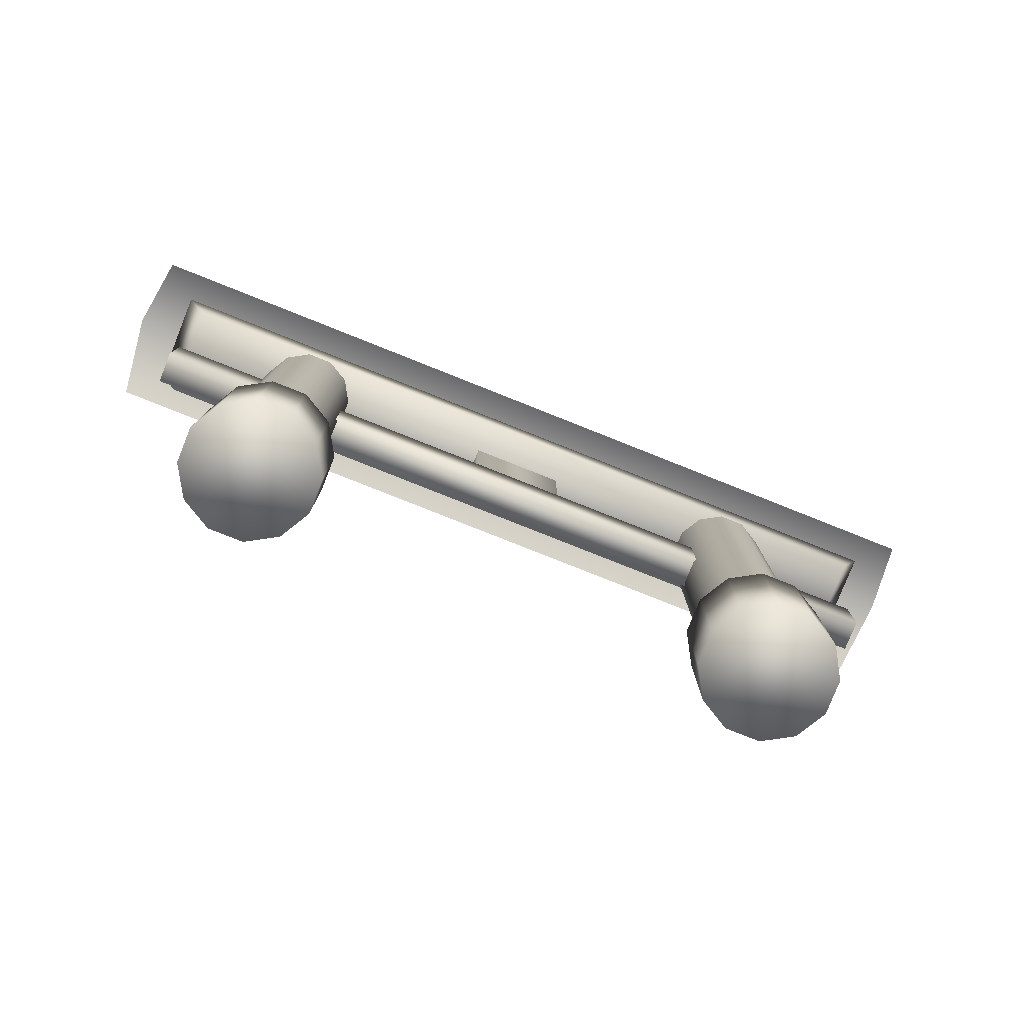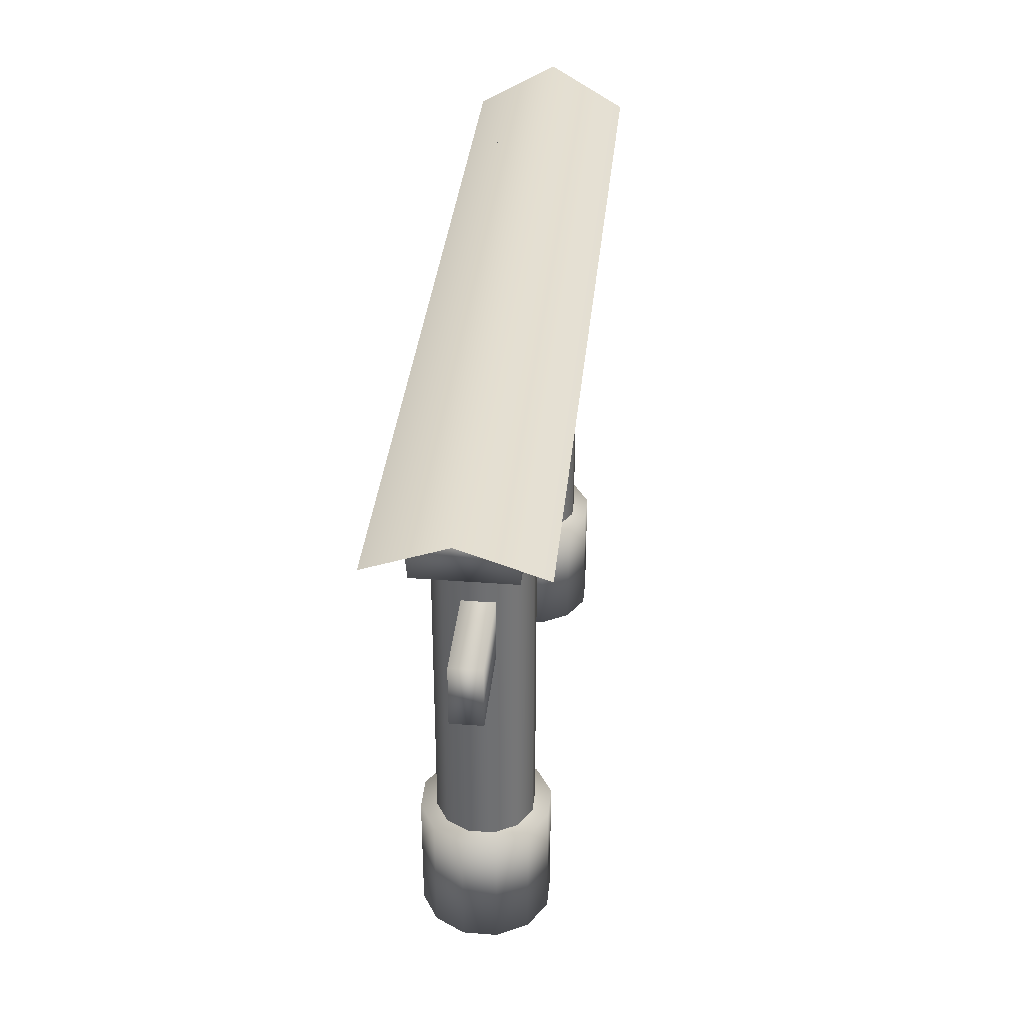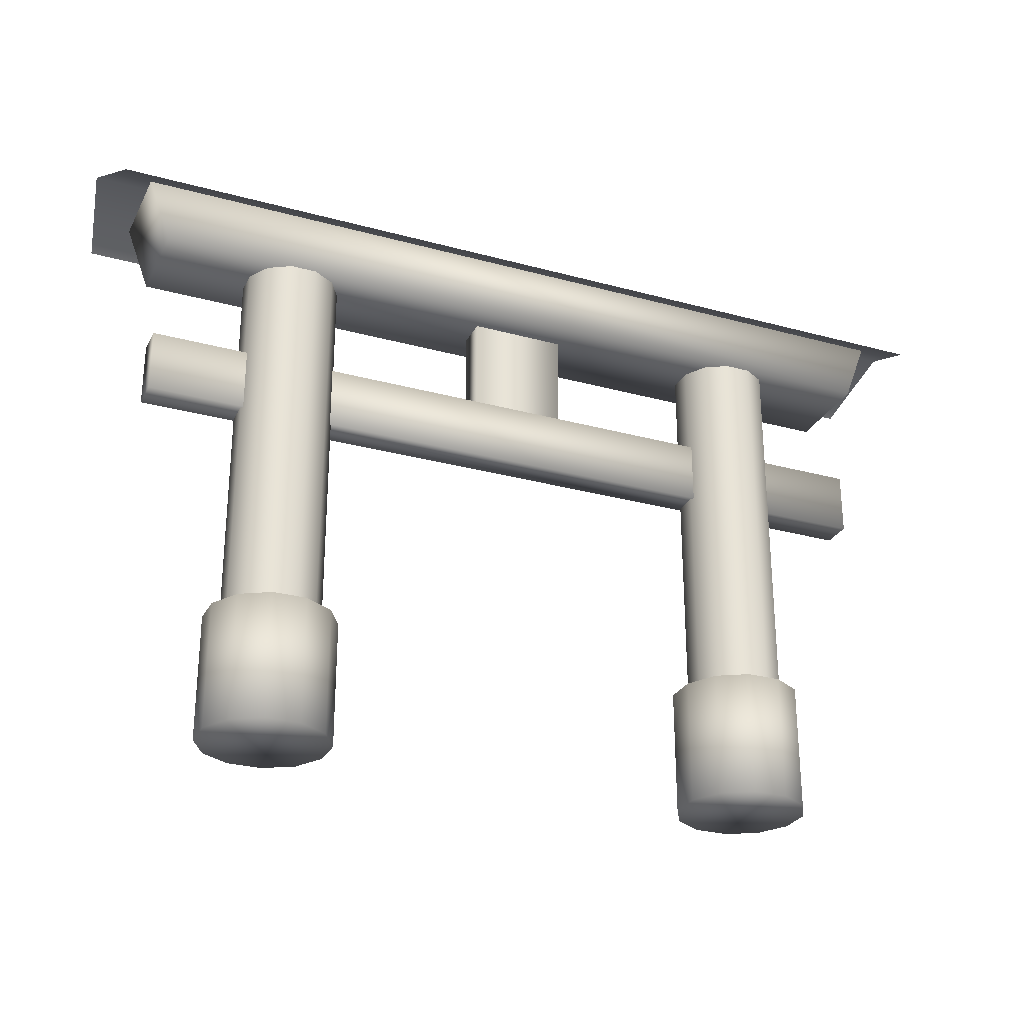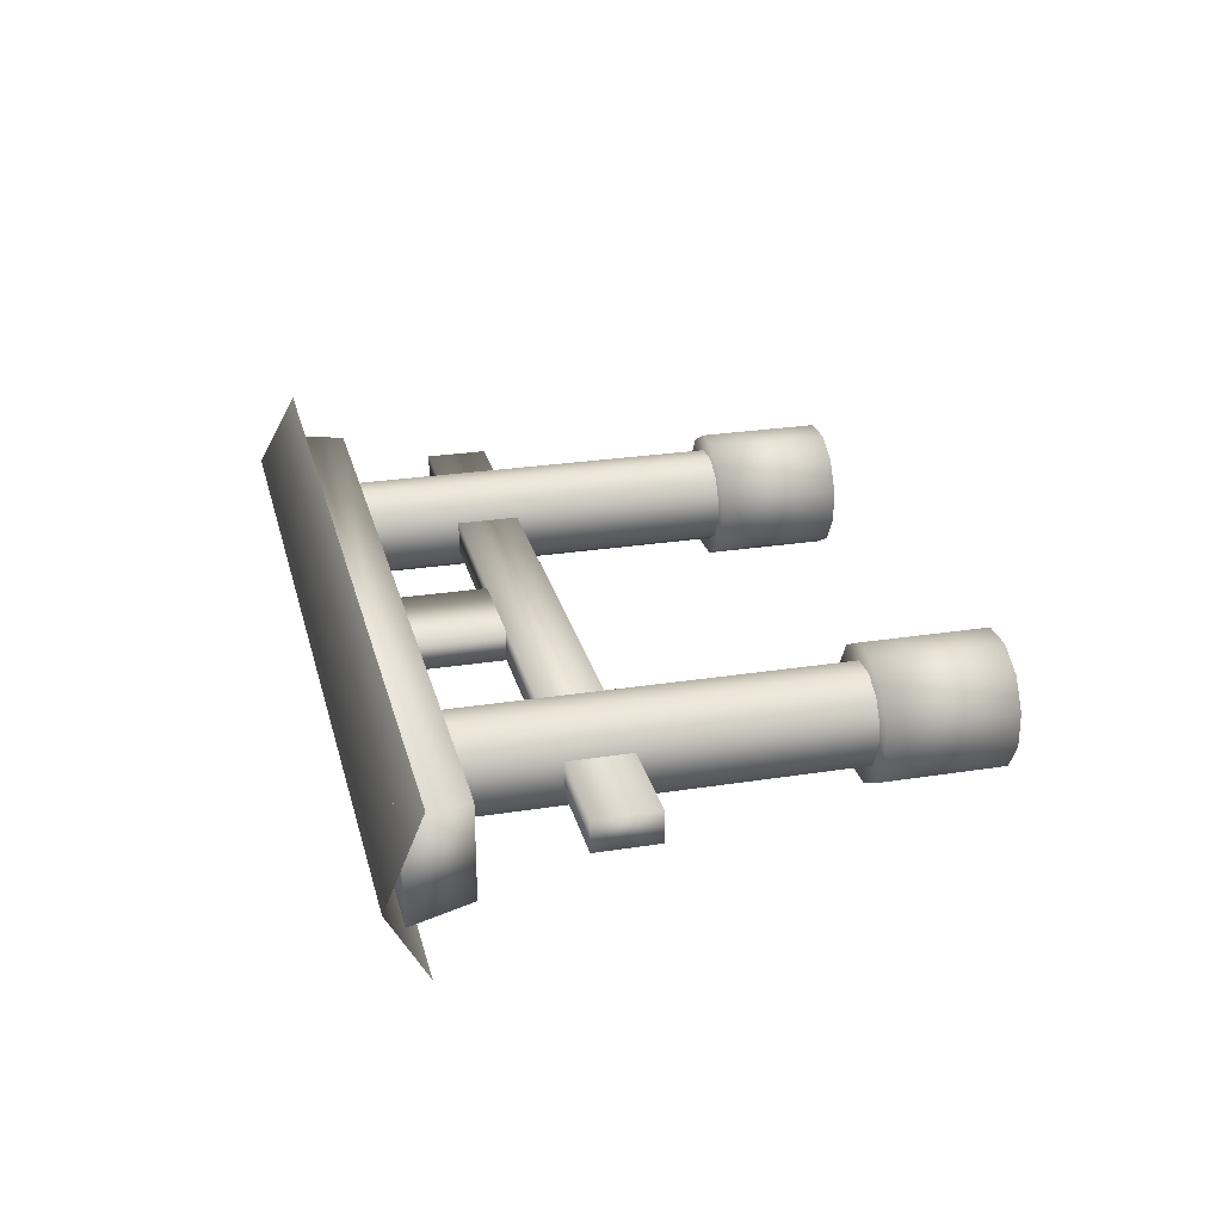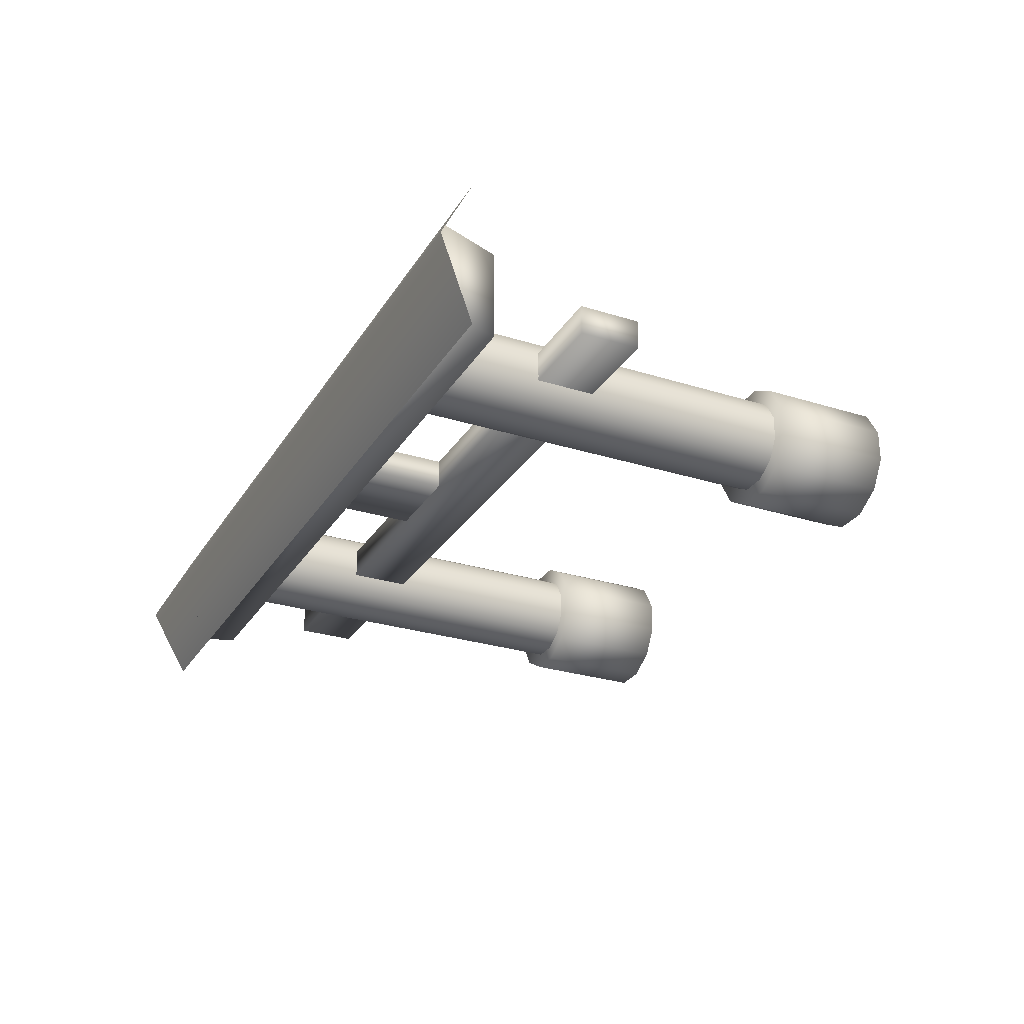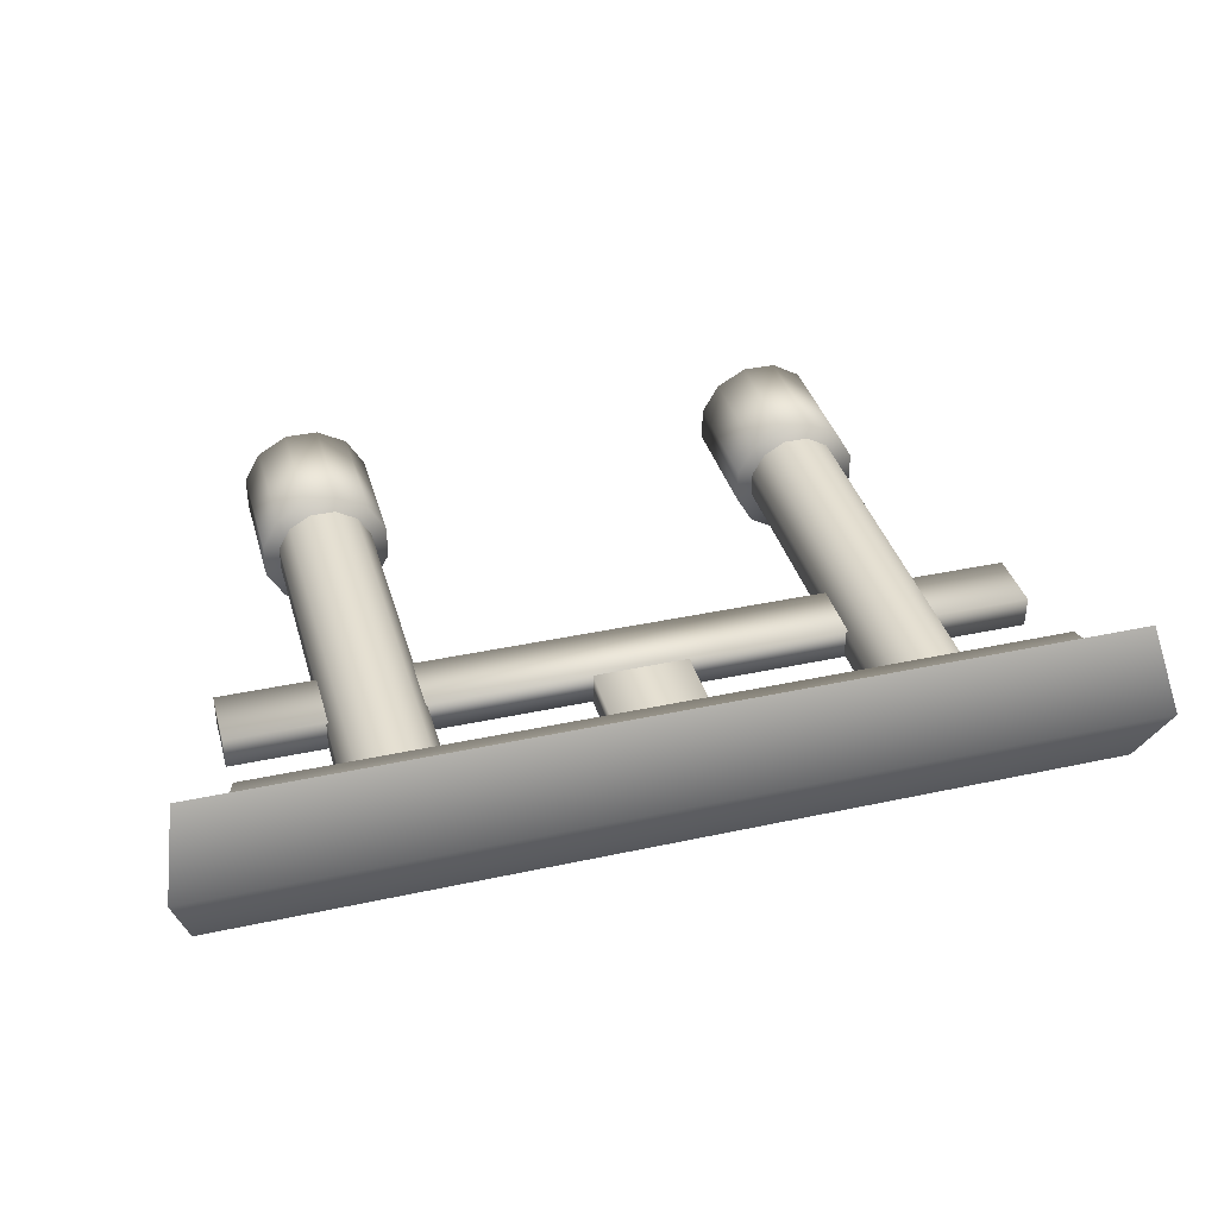
<metadata>
{"format":"obj","ext":"obj","renderer":"f3d","projection":"perspective","resolution":1024,"background":"white","views":[{"elev":-79.3,"azim":158.3,"up":"+Y"},{"elev":35.5,"azim":95.8,"up":"+Y"},{"elev":-27.7,"azim":-22.7,"up":"+Y"},{"elev":26.7,"azim":-103.8,"up":"+Z"},{"elev":-27.7,"azim":-115.7,"up":"+Z"},{"elev":37.6,"azim":164.5,"up":"+Z"}]}
</metadata>
<code>
o left_pillar
v -1.4 1 0.875
v -1.4 4 0.875
v -1.225 1 0.7745
v -1.225 4 0.7745
v -1.125 1 0.6005
v -1.125 4 0.6005
v -1.125 1 0.3995
v -1.125 4 0.3995
v -1.225 1 0.2255
v -1.225 4 0.2255
v -1.4 1 0.125
v -1.4 4 0.125
v -1.6 1 0.125
v -1.6 4 0.125
v -1.775 1 0.2255
v -1.775 4 0.2255
v -1.875 1 0.3995
v -1.875 4 0.3995
v -1.875 1 0.6005
v -1.875 4 0.6005
v -1.775 1 0.7745
v -1.775 4 0.7745
v -1.6 1 0.875
v -1.6 4 0.875
v -1.366 0 1
v -1.366 1 1
v -1.134 0 0.866
v -1.134 1 0.866
v -1 0 0.634
v -1 1 0.634
v -1 0 0.366
v -1 1 0.366
v -1.134 0 0.134
v -1.134 1 0.134
v -1.366 0 0
v -1.366 1 -0
v -1.634 0 0
v -1.634 1 -0
v -1.866 0 0.134
v -1.866 1 0.134
v -2 0 0.366
v -2 1 0.366
v -2 0 0.634
v -2 1 0.634
v -1.866 0 0.866
v -1.866 1 0.866
v -1.634 0 1
v -1.634 1 1
f 1 3 4 2
f 3 5 6 4
f 5 7 8 6
f 7 9 10 8
f 9 11 12 10
f 11 13 14 12
f 13 15 16 14
f 15 17 18 16
f 17 19 20 18
f 19 21 22 20
f 21 23 24 22
f 23 1 2 24
f 25 27 28 26
f 27 29 30 28
f 29 31 32 30
f 31 33 34 32
f 33 35 36 34
f 35 37 38 36
f 37 39 40 38
f 39 41 42 40
f 41 43 44 42
f 43 45 46 44
f 45 47 48 46
f 47 25 26 48
f 41 39 37 43
f 47 45 43 25
f 29 27 25 31
f 35 33 31 37
f 25 43 37 31
f 32 34 36 30
f 26 28 30 48
f 44 46 48 42
f 38 40 42 36
f 48 30 36 42
o right_pillar
v 2.6 1 0.875
v 2.6 4 0.875
v 2.775 1 0.7745
v 2.775 4 0.7745
v 2.875 1 0.6005
v 2.875 4 0.6005
v 2.875 1 0.3995
v 2.875 4 0.3995
v 2.775 1 0.2255
v 2.775 4 0.2255
v 2.6 1 0.125
v 2.6 4 0.125
v 2.4 1 0.125
v 2.4 4 0.125
v 2.225 1 0.2255
v 2.225 4 0.2255
v 2.125 1 0.3995
v 2.125 4 0.3995
v 2.125 1 0.6005
v 2.125 4 0.6005
v 2.225 1 0.7745
v 2.225 4 0.7745
v 2.4 1 0.875
v 2.4 4 0.875
v 2.634 0 1
v 2.634 1 1
v 2.866 0 0.866
v 2.866 1 0.866
v 3 0 0.634
v 3 1 0.634
v 3 0 0.366
v 3 1 0.366
v 2.866 0 0.134
v 2.866 1 0.134
v 2.634 0 0
v 2.634 1 -0
v 2.366 0 0
v 2.366 1 -0
v 2.134 0 0.134
v 2.134 1 0.134
v 2 0 0.366
v 2 1 0.366
v 2 0 0.634
v 2 1 0.634
v 2.134 0 0.866
v 2.134 1 0.866
v 2.366 0 1
v 2.366 1 1
f 49 51 52 50
f 51 53 54 52
f 53 55 56 54
f 55 57 58 56
f 57 59 60 58
f 59 61 62 60
f 61 63 64 62
f 63 65 66 64
f 65 67 68 66
f 67 69 70 68
f 69 71 72 70
f 71 49 50 72
f 73 75 76 74
f 75 77 78 76
f 77 79 80 78
f 79 81 82 80
f 81 83 84 82
f 83 85 86 84
f 85 87 88 86
f 87 89 90 88
f 89 91 92 90
f 91 93 94 92
f 93 95 96 94
f 95 73 74 96
f 89 87 85 91
f 95 93 91 73
f 77 75 73 79
f 83 81 79 85
f 73 91 85 79
f 80 82 84 78
f 74 76 78 96
f 92 94 96 90
f 86 88 90 84
f 96 78 84 90
o top
v 3.625 3.25 0.625
v 3.625 3.25 0.375
v 3.625 2.75 0.625
v 3.625 2.75 0.375
v -2.625 3.25 0.625
v -2.625 3.25 0.375
v -2.625 2.75 0.625
v -2.625 2.75 0.375
v 0.875 4 0.625
v 0.875 4 0.375
v 0.875 3.25 0.625
v 0.875 3.25 0.375
v 0.125 4 0.625
v 0.125 4 0.375
v 0.125 3.25 0.625
v 0.125 3.25 0.375
v 3.812 4.5 0.875
v 3.812 4.5 0.125
v 3.625 4 0.875
v 3.625 4 0.125
v -2.812 4.5 0.875
v -2.812 4.5 0.125
v -2.625 4 0.875
v -2.625 4 0.125
v 4.062 4.375 1.125
v 4.062 4.375 -0.125
v -3.062 4.375 1.125
v -3.062 4.375 -0.125
v 4.188 4.688 0.5
v -3.188 4.688 0.5
f 98 97 99 100
f 103 101 102 104
f 101 97 98 102
f 100 99 103 104
f 99 97 101 103
f 102 98 100 104
f 106 105 107 108
f 111 109 110 112
f 107 105 109 111
f 110 106 108 112
f 114 113 115 116
f 119 117 118 120
f 116 115 119 120
f 115 113 117 119
f 118 114 116 120
f 124 126 125 122
f 121 125 126 123
f 117 113 114 118

</code>
